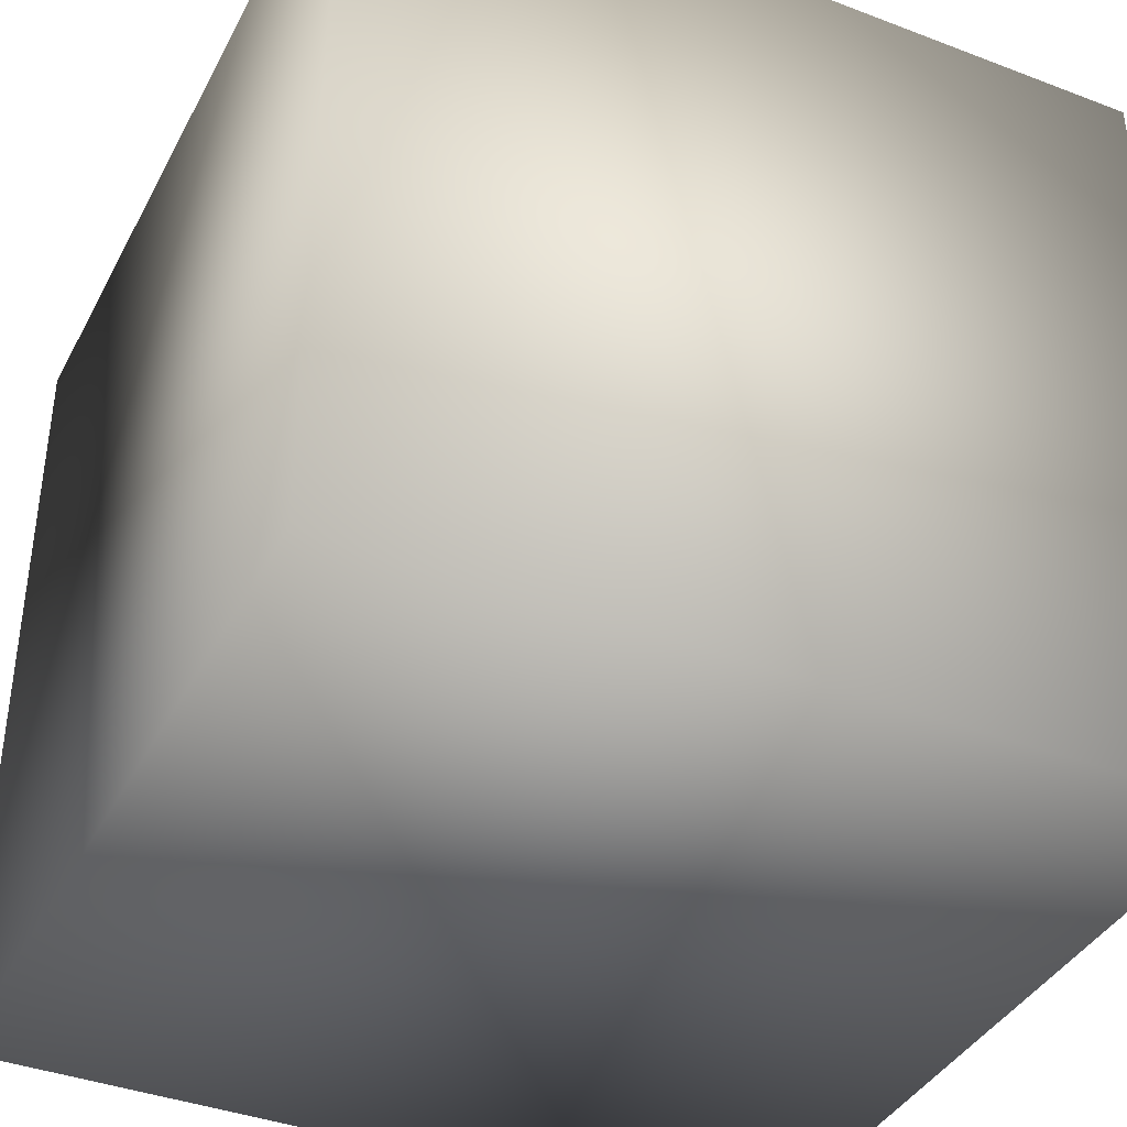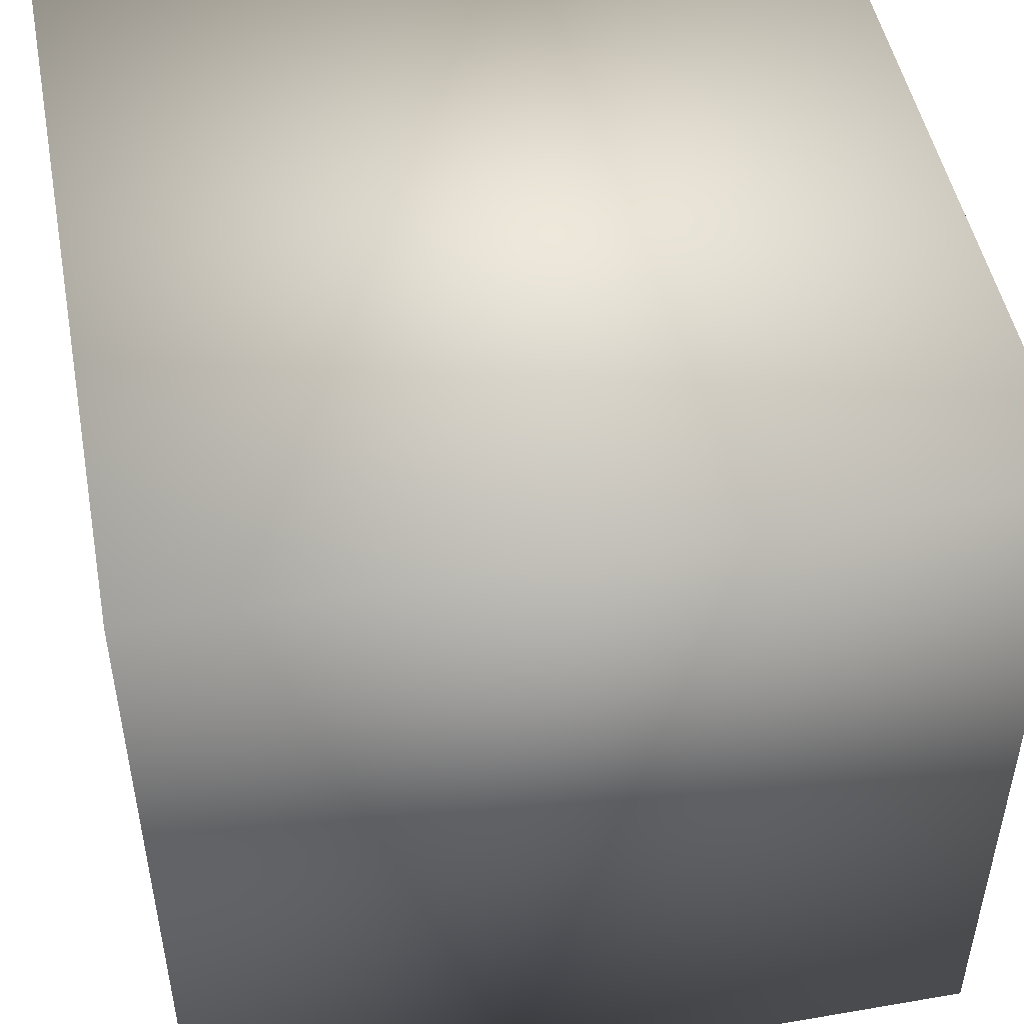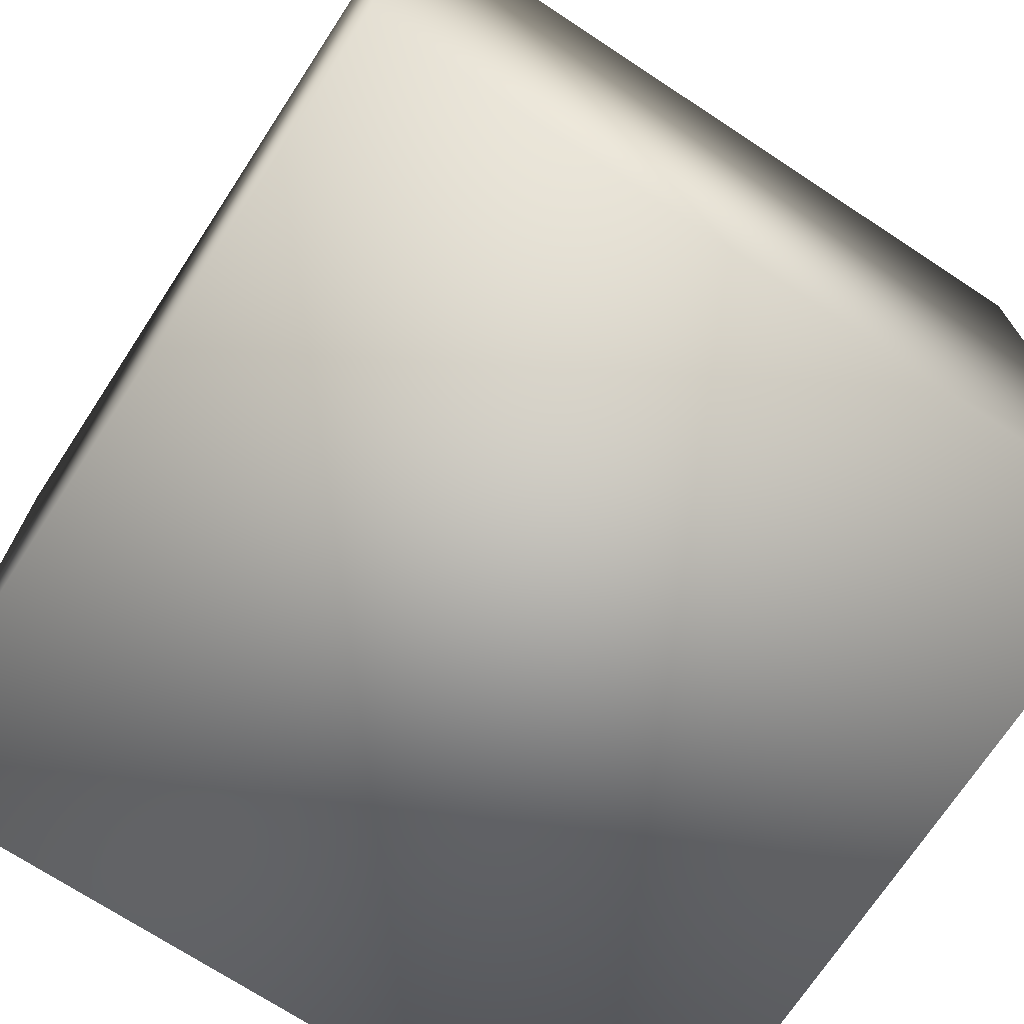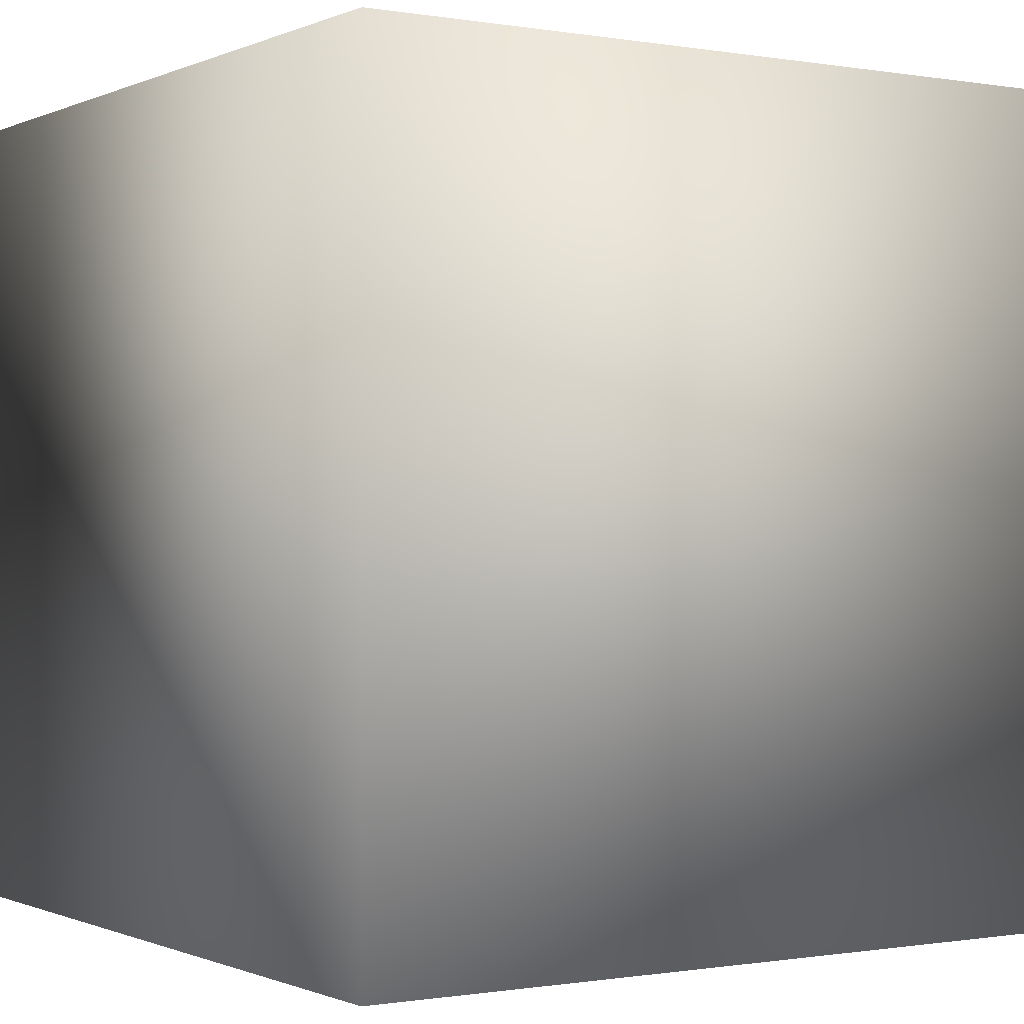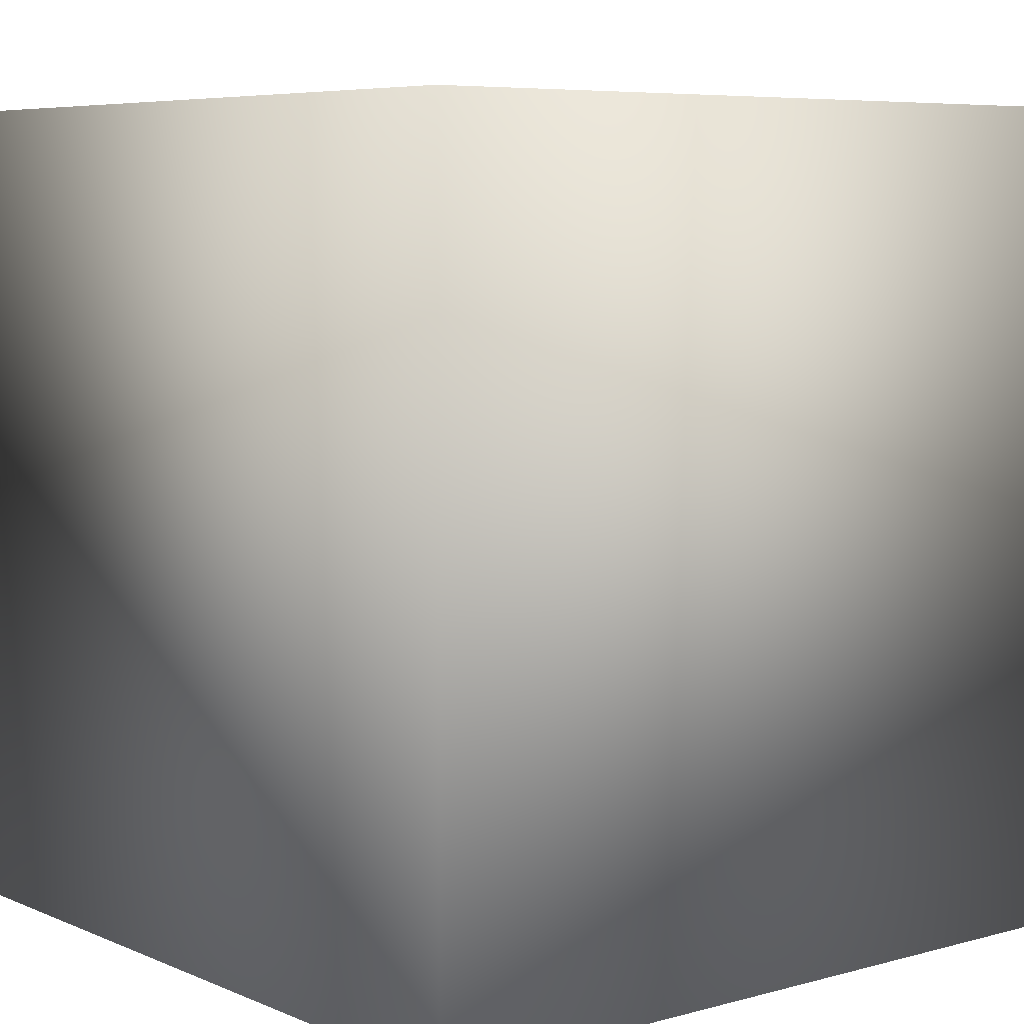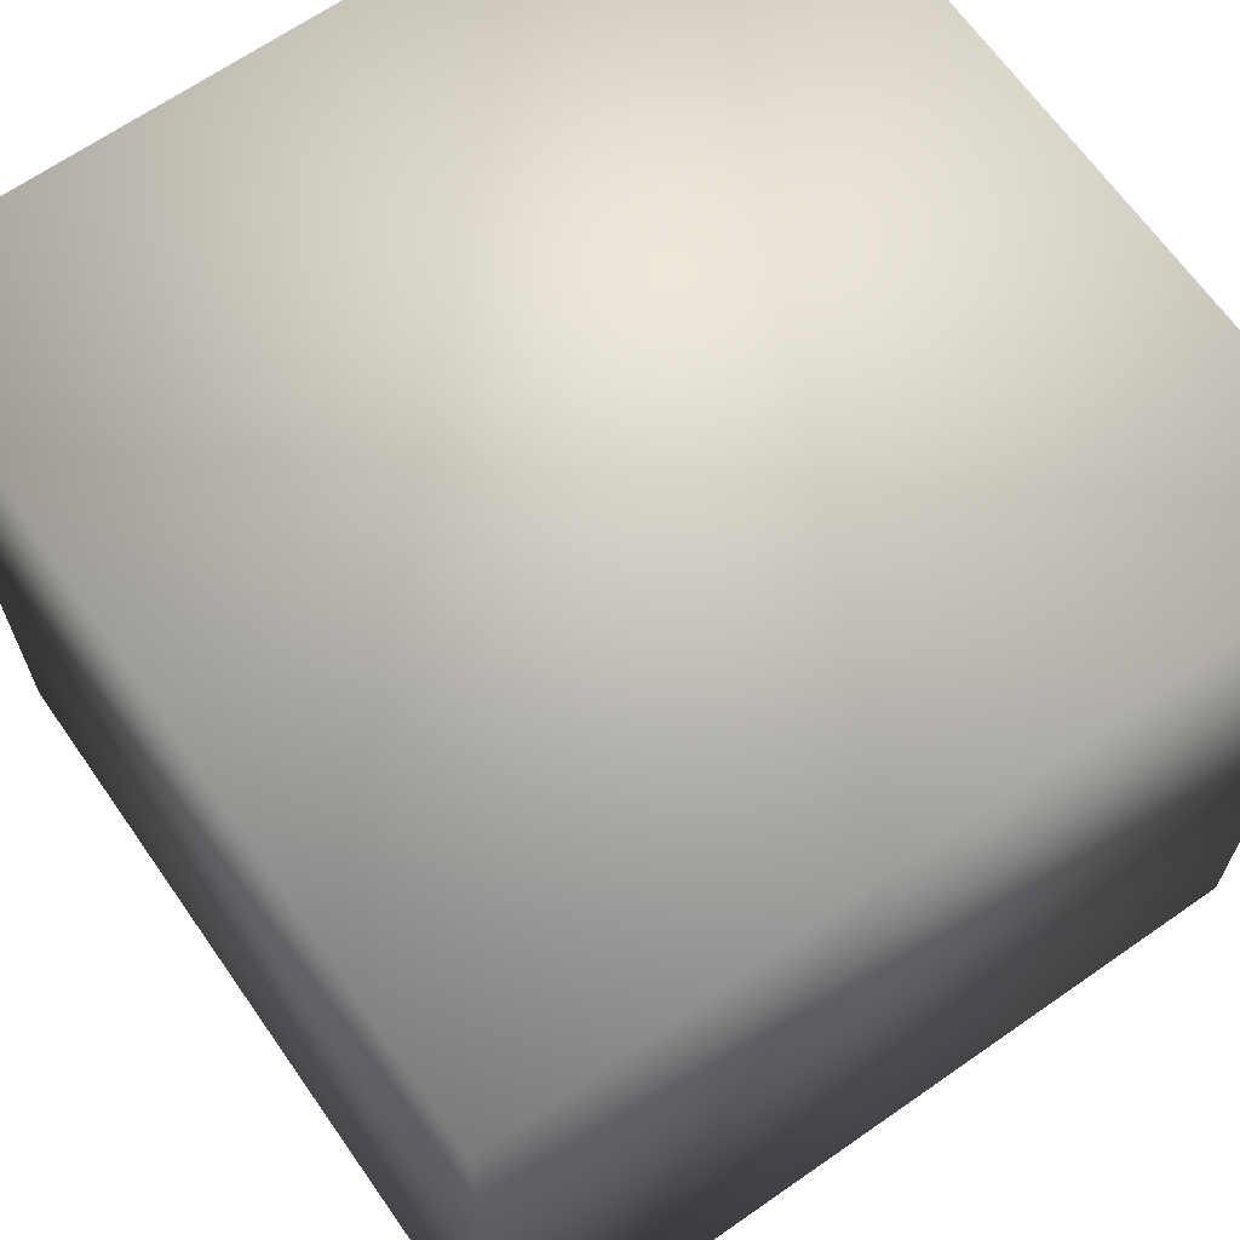
<metadata>
{"format":"obj","ext":"obj","renderer":"f3d","projection":"perspective","resolution":1024,"background":"white","views":[{"elev":-39.0,"azim":-25.5,"up":"+Z"},{"elev":49.0,"azim":-10.8,"up":"+Y"},{"elev":-71.7,"azim":146.7,"up":"+Z"},{"elev":-0.5,"azim":-32.7,"up":"+Z"},{"elev":6.5,"azim":-129.0,"up":"+Z"},{"elev":66.4,"azim":145.0,"up":"+Z"}]}
</metadata>
<code>
o Cube1
v -0.25 -0.25 -0.25
v -0.25 -0.25 0.25
v -0.25 0.25 -0.25
v -0.25 0.25 0.25
v 0.25 -0.25 -0.25
v 0.25 -0.25 0.25
v 0.25 0.25 -0.25
v 0.25 0.25 0.25
g Cube1_Cube1_auv
f 1 5 6 2
f 2 4 3 1
f 2 6 8 4
f 3 7 5 1
f 4 8 7 3
f 5 7 8 6

</code>
